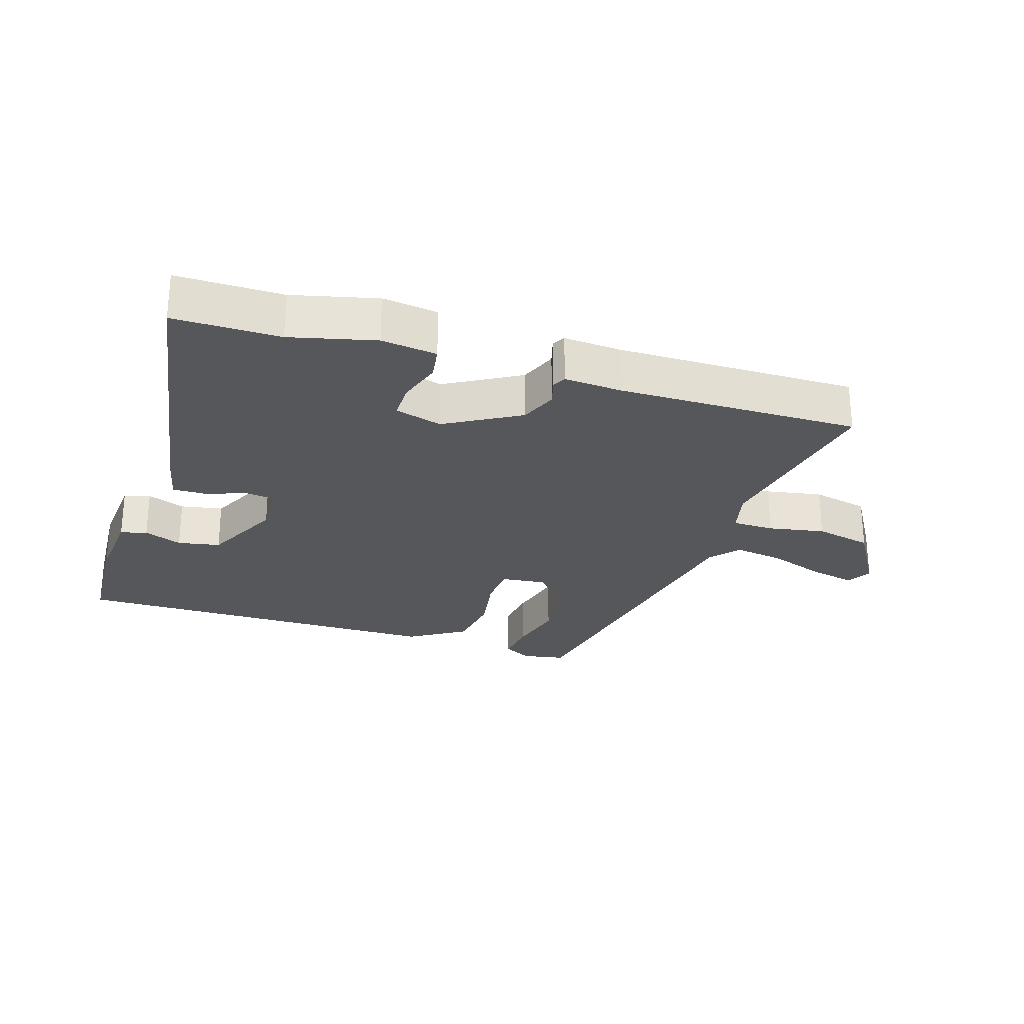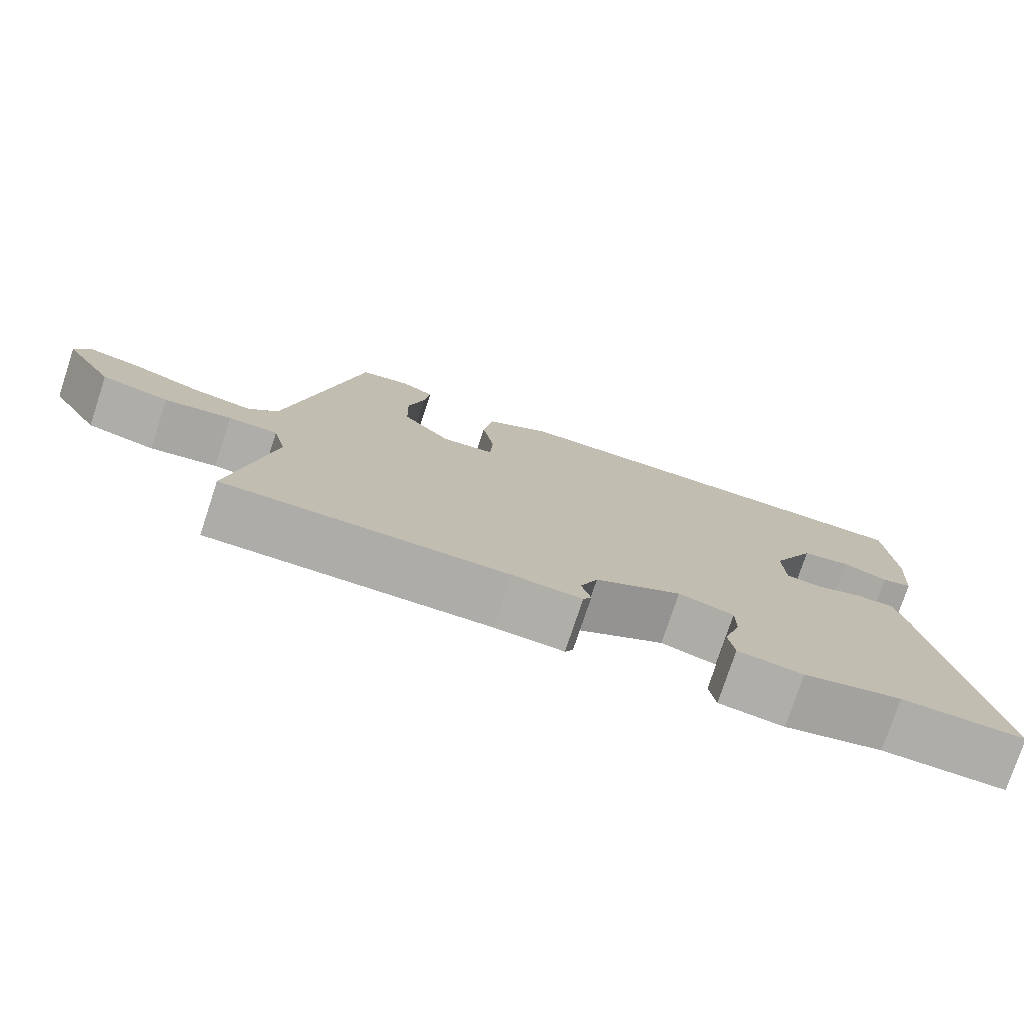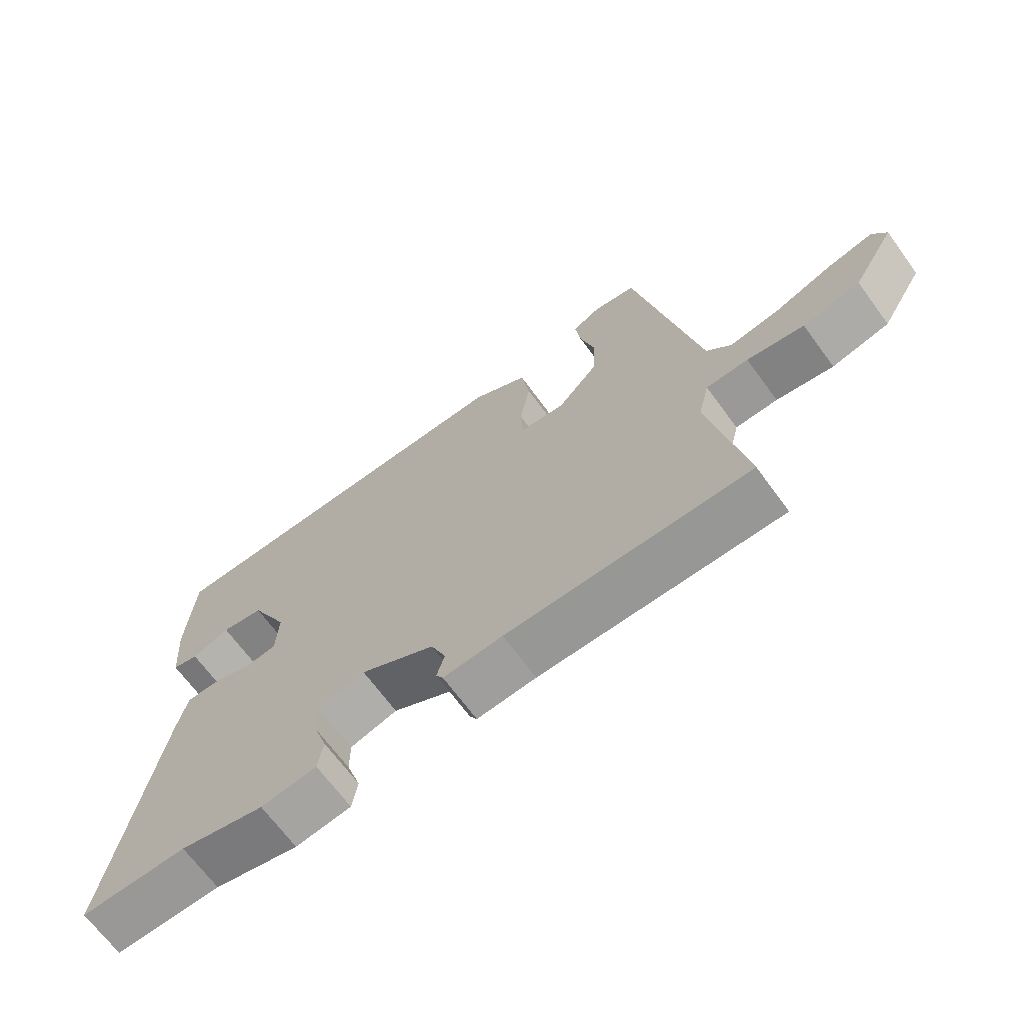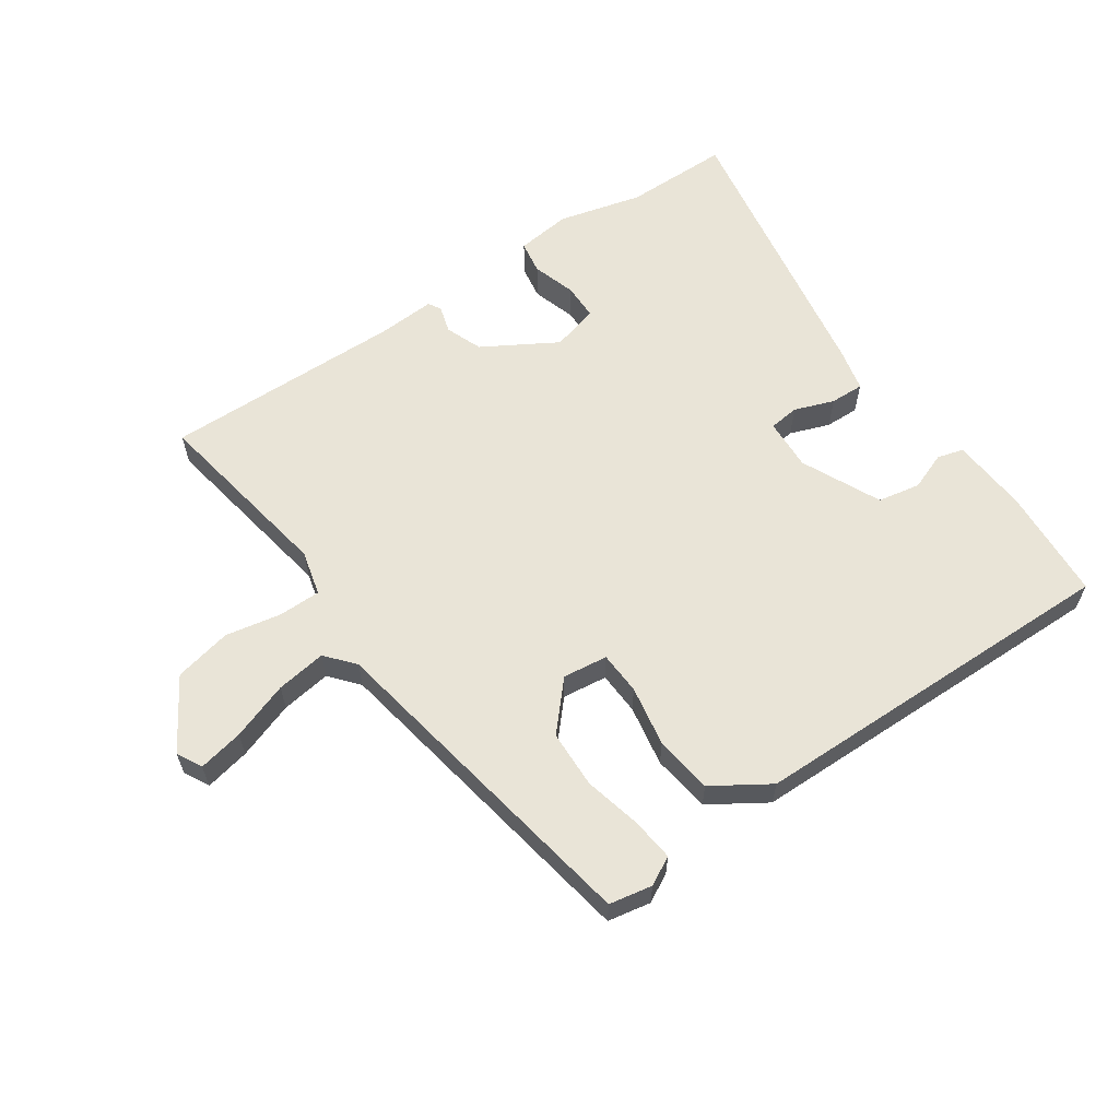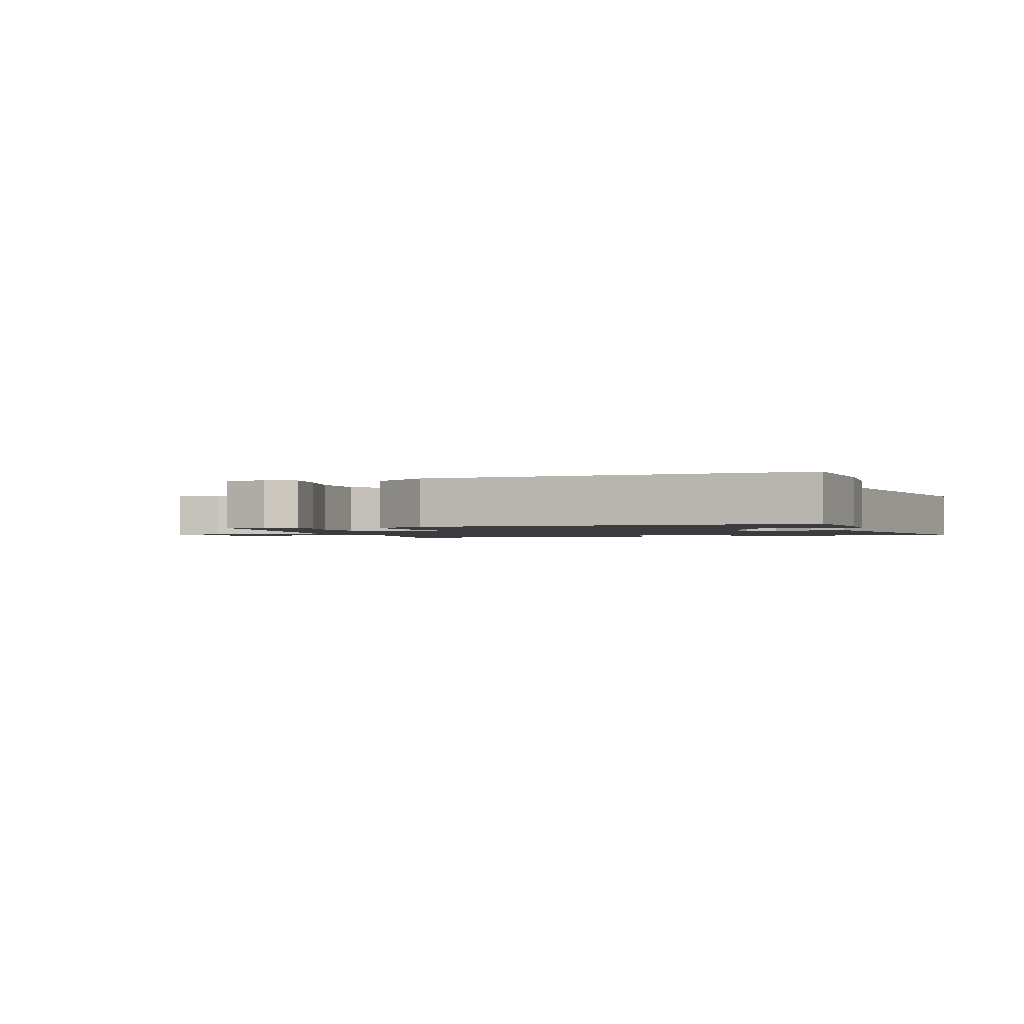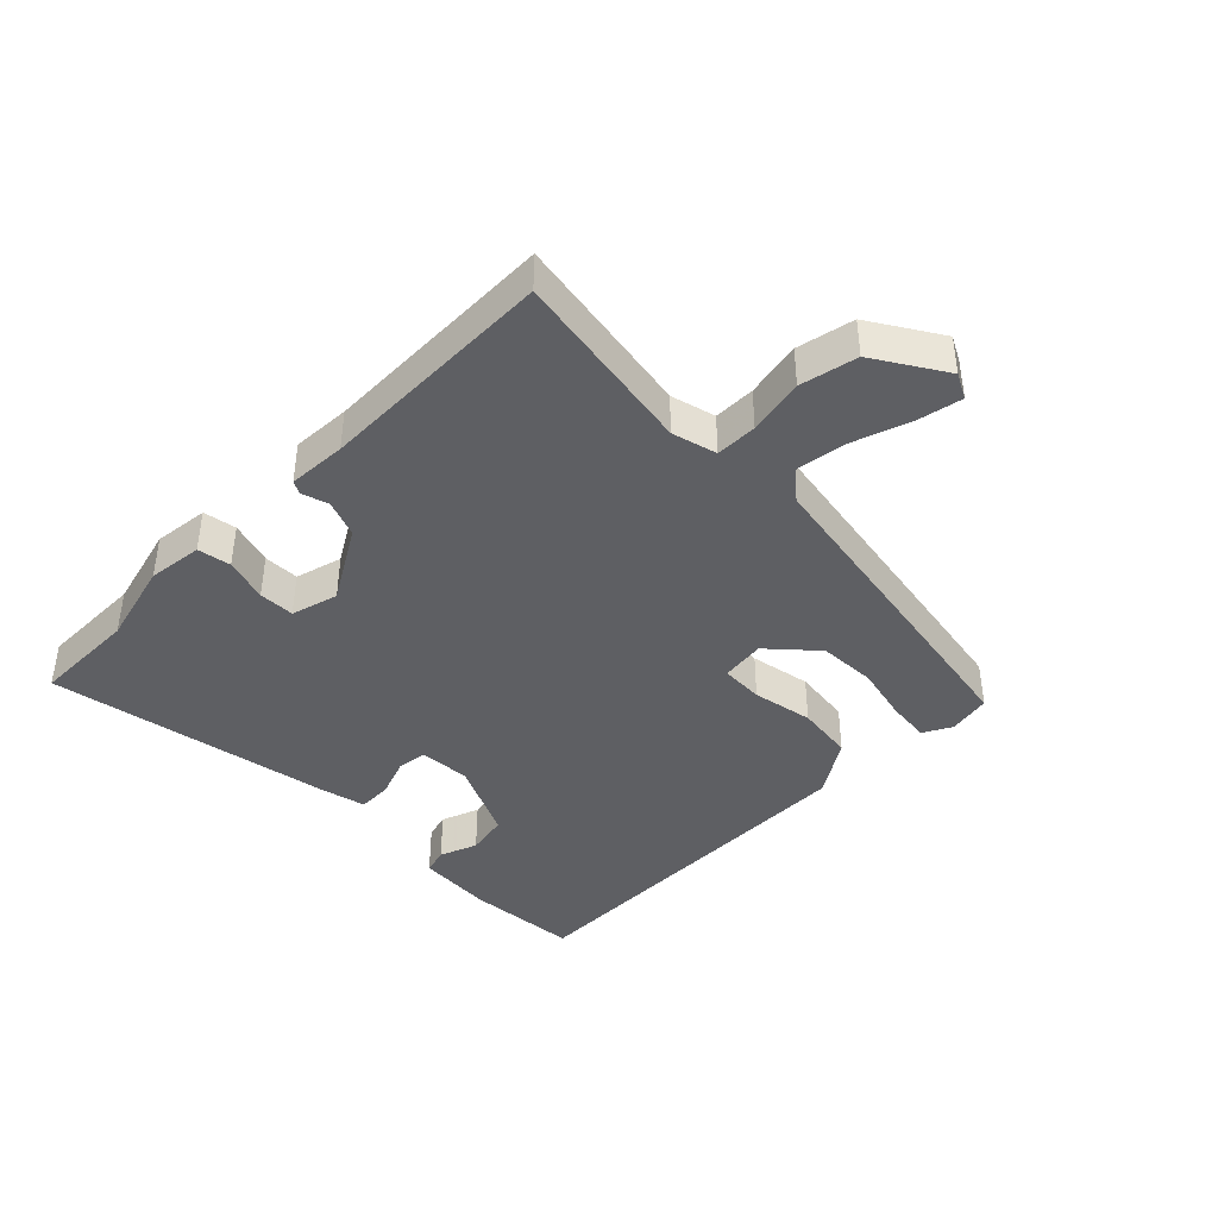
<metadata>
{"format":"obj","ext":"obj","renderer":"f3d","projection":"perspective","resolution":1024,"background":"white","views":[{"elev":-26.4,"azim":162.4,"up":"+Y"},{"elev":-77.0,"azim":-18.3,"up":"+Z"},{"elev":-68.4,"azim":-143.7,"up":"+Z"},{"elev":60.8,"azim":-33.9,"up":"+Y"},{"elev":-1.6,"azim":20.2,"up":"+Y"},{"elev":-41.2,"azim":-134.2,"up":"+Y"}]}
</metadata>
<code>
v 0.522 0.07 -0.5
v 0.358 0.07 -0.499
v 0.227 0.07 -0.531
v 0.141 0.07 -0.52
v 0.133 0.07 -0.468
v 0.155 0.07 -0.4
v 0.155 0.07 -0.344
v 0.082 0.07 -0.323
v -0.033 0.07 -0.389
v -0.056 0.07 -0.446
v -0.044 0.07 -0.488
v -0.055 0.07 -0.508
v -0.146 0.07 -0.502
v -0.519 0.07 -0.505
v -0.466 0.07 -0.214
v -0.483 0.07 -0.144
v -0.548 0.07 -0.143
v -0.636 0.07 -0.159
v -0.725 0.07 -0.139
v -0.791 0.07 -0.029
v -0.77 0.07 0.01
v -0.7 0.07 -0.005
v -0.611 0.07 -0.037
v -0.533 0.07 -0.049
v -0.495 0.07 -0.005
v -0.398 0.07 0.513
v -0.331 0.07 0.525
v -0.287 0.07 0.501
v -0.295 0.07 0.435
v -0.317 0.07 0.346
v -0.315 0.07 0.256
v -0.251 0.07 0.183
v -0.181 0.07 0.191
v -0.177 0.07 0.258
v -0.193 0.07 0.353
v -0.18 0.07 0.443
v -0.092 0.07 0.498
v 0.495 0.07 0.5
v 0.505 0.07 0.324
v 0.495 0.07 0.204
v 0.454 0.07 0.193
v 0.395 0.07 0.216
v 0.329 0.07 0.204
v 0.27 0.07 0.082
v 0.273 0.07 0.001
v 0.32 0.07 -0.005
v 0.382 0.07 0.017
v 0.435 0.07 0.018
v 0.45 0.07 -0.051
v 0.522 0 -0.5
v 0.358 0 -0.499
v 0.227 0 -0.531
v 0.141 0 -0.52
v 0.133 0 -0.468
v 0.155 0 -0.4
v 0.155 0 -0.344
v 0.082 0 -0.323
v -0.033 0 -0.389
v -0.056 0 -0.446
v -0.044 0 -0.488
v -0.055 0 -0.508
v -0.146 0 -0.502
v -0.519 0 -0.505
v -0.466 0 -0.214
v -0.483 0 -0.144
v -0.548 0 -0.143
v -0.636 0 -0.159
v -0.725 0 -0.139
v -0.791 0 -0.029
v -0.77 0 0.01
v -0.7 0 -0.005
v -0.611 0 -0.037
v -0.533 0 -0.049
v -0.495 0 -0.005
v -0.398 0 0.513
v -0.331 0 0.525
v -0.287 0 0.501
v -0.295 0 0.435
v -0.317 0 0.346
v -0.315 0 0.256
v -0.251 0 0.183
v -0.181 0 0.191
v -0.177 0 0.258
v -0.193 0 0.353
v -0.18 0 0.443
v -0.092 0 0.498
v 0.495 0 0.5
v 0.505 0 0.324
v 0.495 0 0.204
v 0.454 0 0.193
v 0.395 0 0.216
v 0.329 0 0.204
v 0.27 0 0.082
v 0.273 0 0.001
v 0.32 0 -0.005
v 0.382 0 0.017
v 0.435 0 0.018
v 0.45 0 -0.051
f 46 47 48 49
f 45 46 49 1
f 39 40 41 42
f 39 42 43
f 38 39 43
f 37 38 43
f 34 35 36 37
f 33 34 37 43
f 32 33 43 44
f 27 28 29 30
f 25 26 27 30
f 25 30 31
f 20 21 22 23
f 20 23 24
f 17 18 19 20
f 16 17 20 24
f 13 14 15
f 13 15 16
f 10 11 12 13
f 9 10 13 16
f 8 9 16 24
f 3 4 5 6
f 2 3 6 7
f 45 1 2 7
f 32 44 45 7
f 25 31 32 7
f 7 8 24 25
f 98 97 96 95
f 50 98 95 94
f 91 90 89 88
f 92 91 88
f 92 88 87
f 92 87 86
f 86 85 84 83
f 92 86 83 82
f 93 92 82 81
f 79 78 77 76
f 79 76 75 74
f 80 79 74
f 72 71 70 69
f 73 72 69
f 69 68 67 66
f 73 69 66 65
f 64 63 62
f 65 64 62
f 62 61 60 59
f 65 62 59 58
f 73 65 58 57
f 55 54 53 52
f 56 55 52 51
f 56 51 50 94
f 56 94 93 81
f 56 81 80 74
f 74 73 57 56
f 1 50 51 2
f 2 51 52 3
f 3 52 53 4
f 4 53 54 5
f 5 54 55 6
f 6 55 56 7
f 7 56 57 8
f 8 57 58 9
f 9 58 59 10
f 10 59 60 11
f 11 60 61 12
f 12 61 62 13
f 13 62 63 14
f 14 63 64 15
f 15 64 65 16
f 16 65 66 17
f 17 66 67 18
f 18 67 68 19
f 19 68 69 20
f 20 69 70 21
f 21 70 71 22
f 22 71 72 23
f 23 72 73 24
f 24 73 74 25
f 25 74 75 26
f 26 75 76 27
f 27 76 77 28
f 28 77 78 29
f 29 78 79 30
f 30 79 80 31
f 31 80 81 32
f 32 81 82 33
f 33 82 83 34
f 34 83 84 35
f 35 84 85 36
f 36 85 86 37
f 37 86 87 38
f 38 87 88 39
f 39 88 89 40
f 40 89 90 41
f 41 90 91 42
f 42 91 92 43
f 43 92 93 44
f 44 93 94 45
f 45 94 95 46
f 46 95 96 47
f 47 96 97 48
f 48 97 98 49
f 49 98 50 1

</code>
